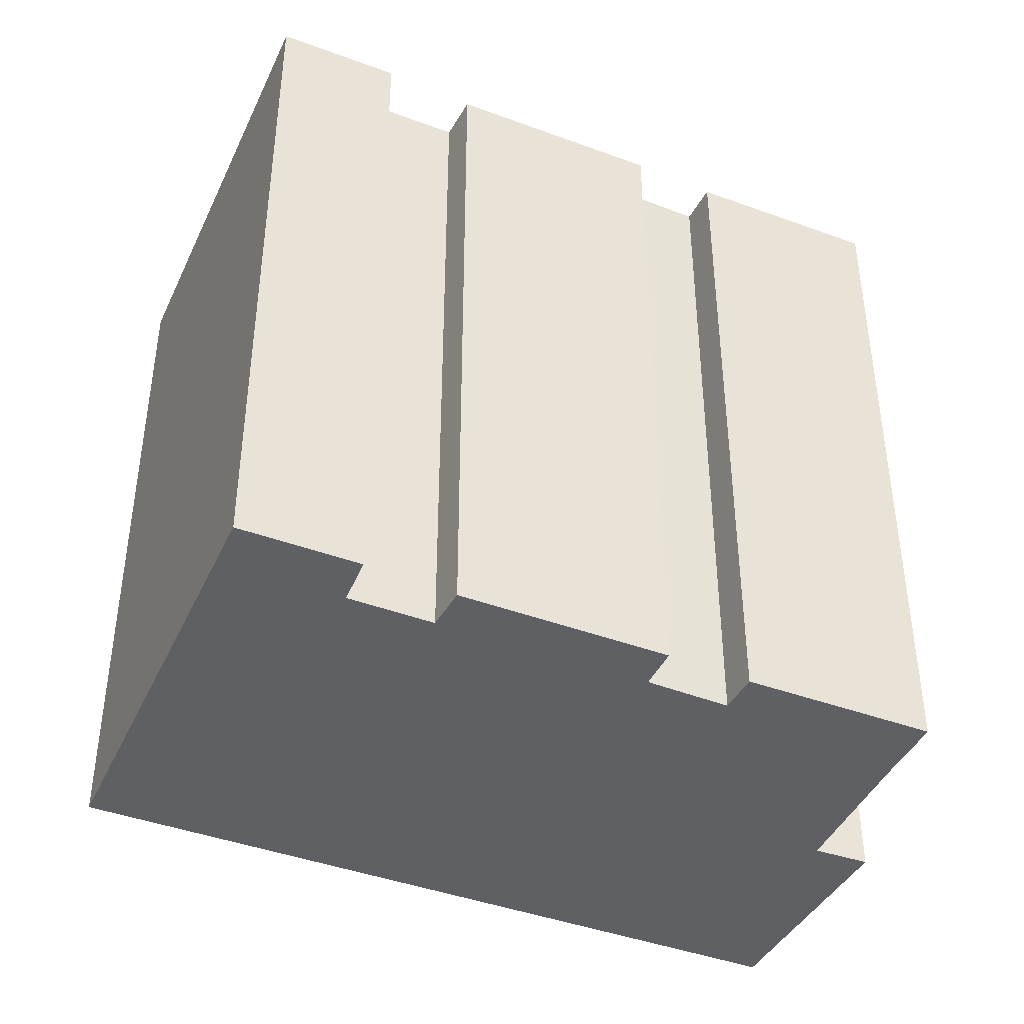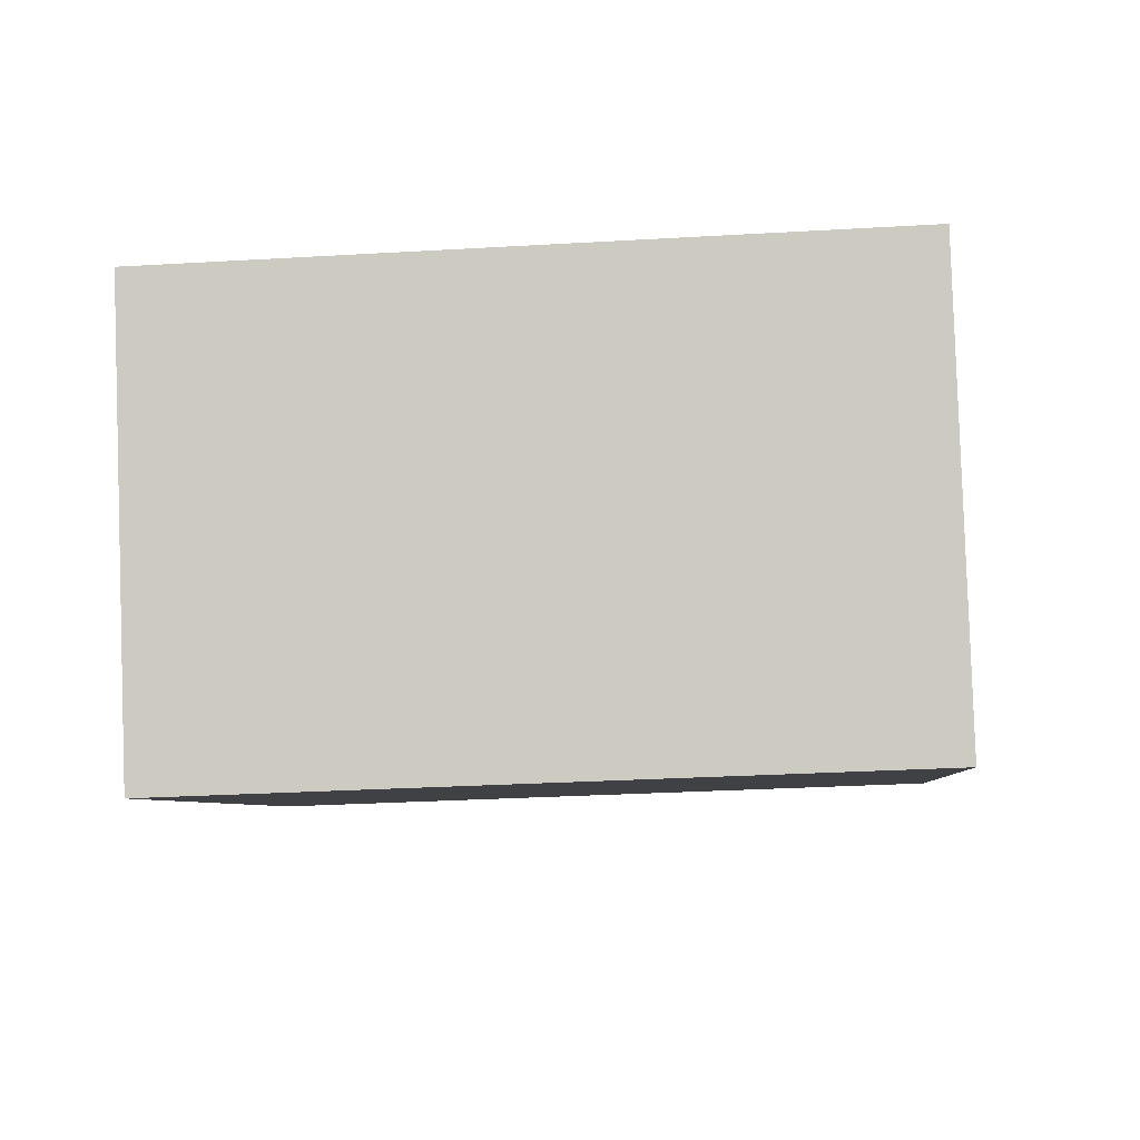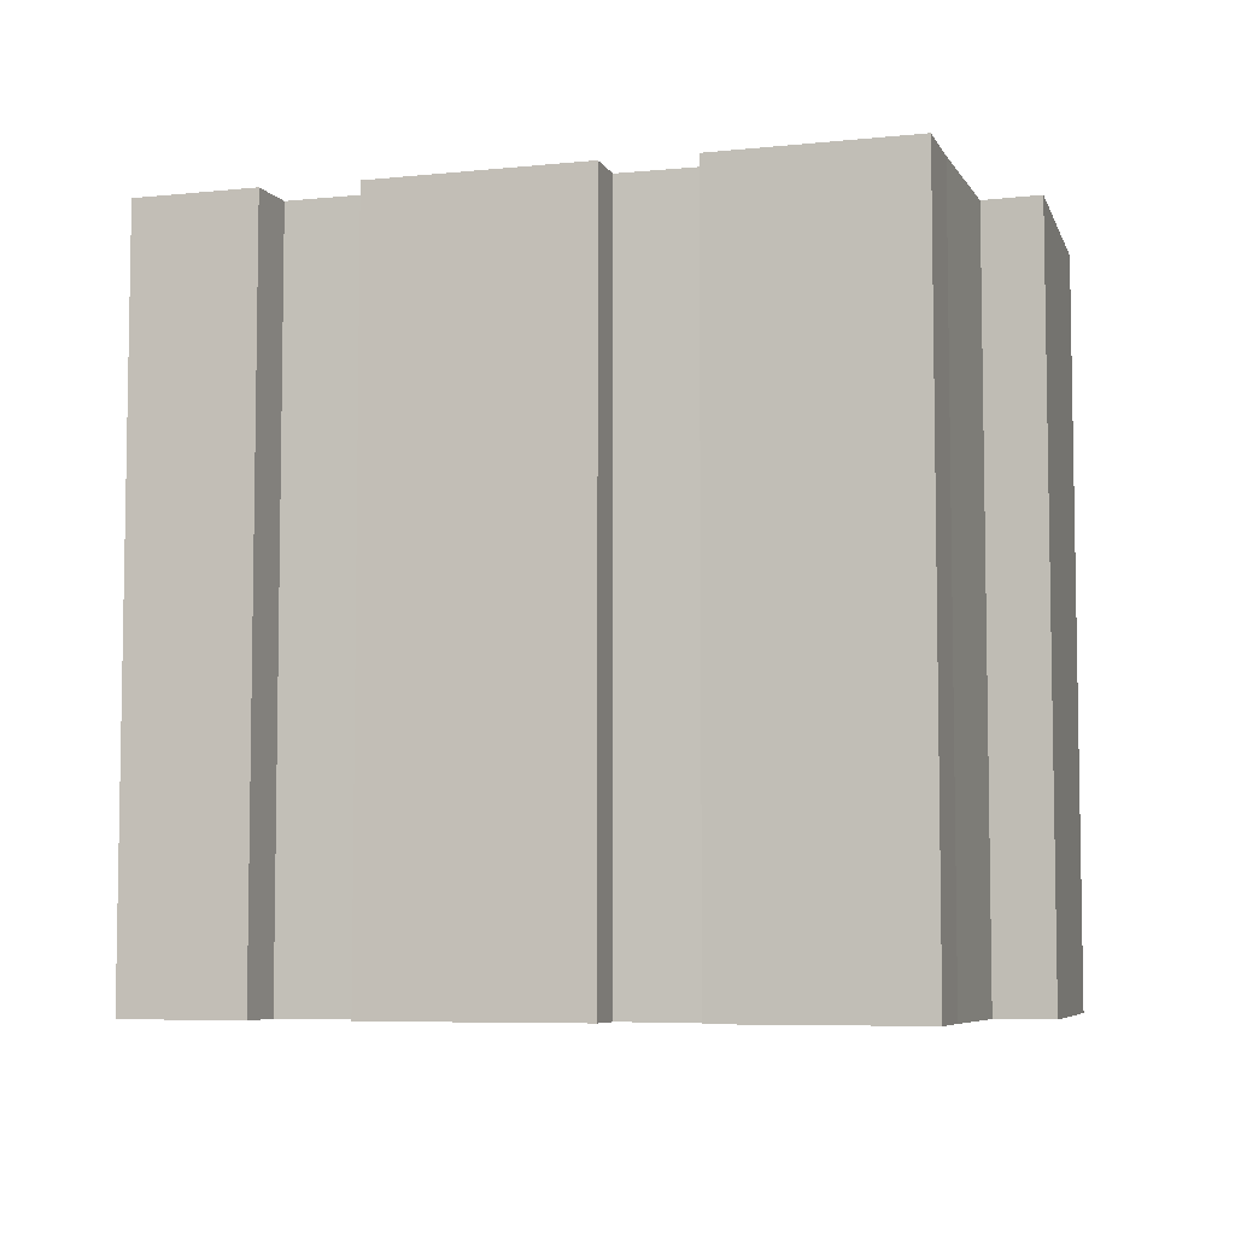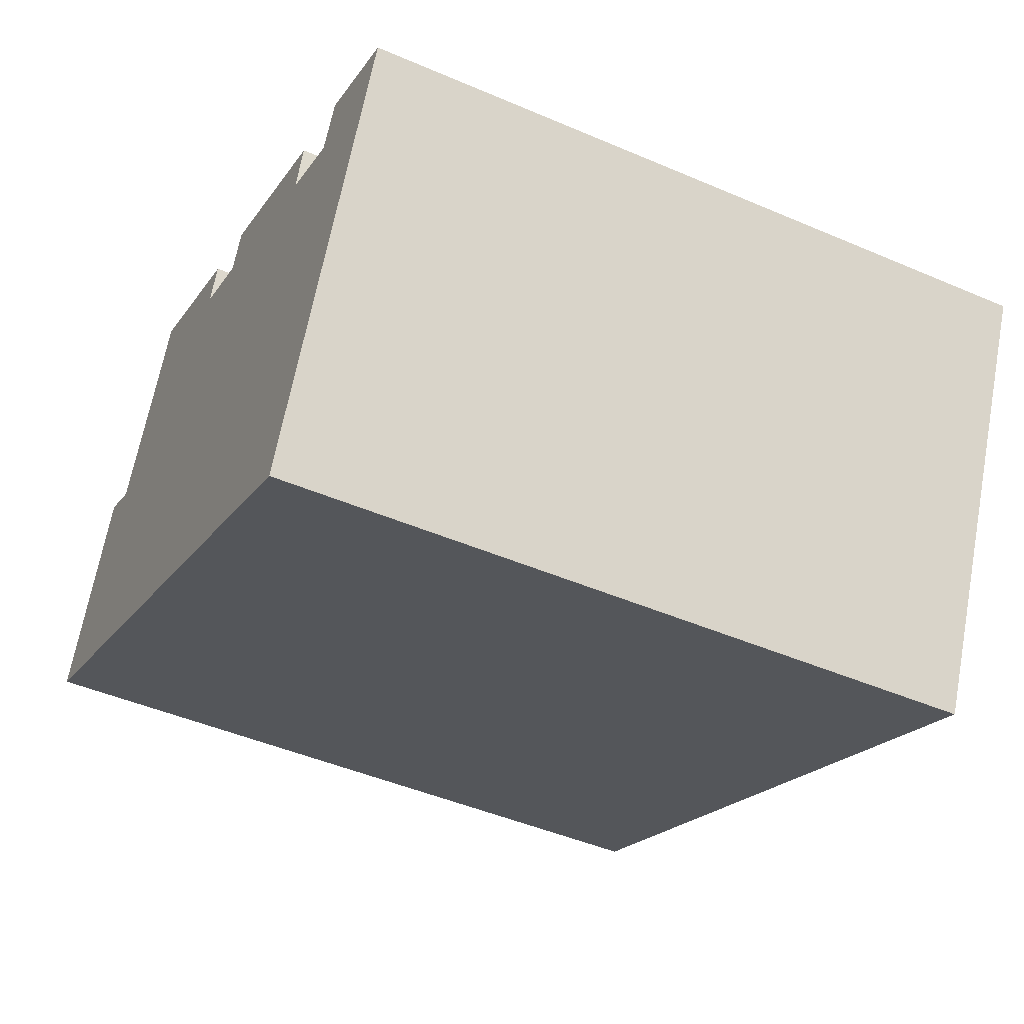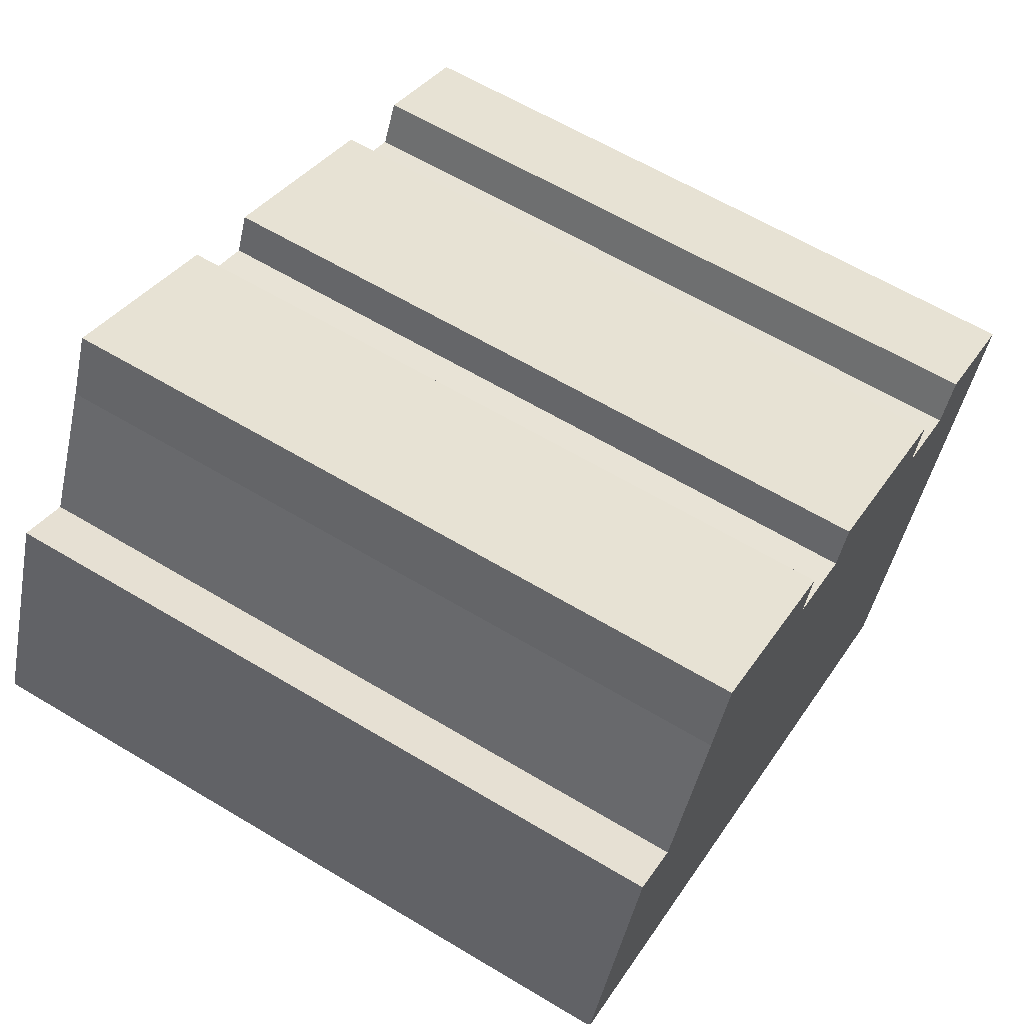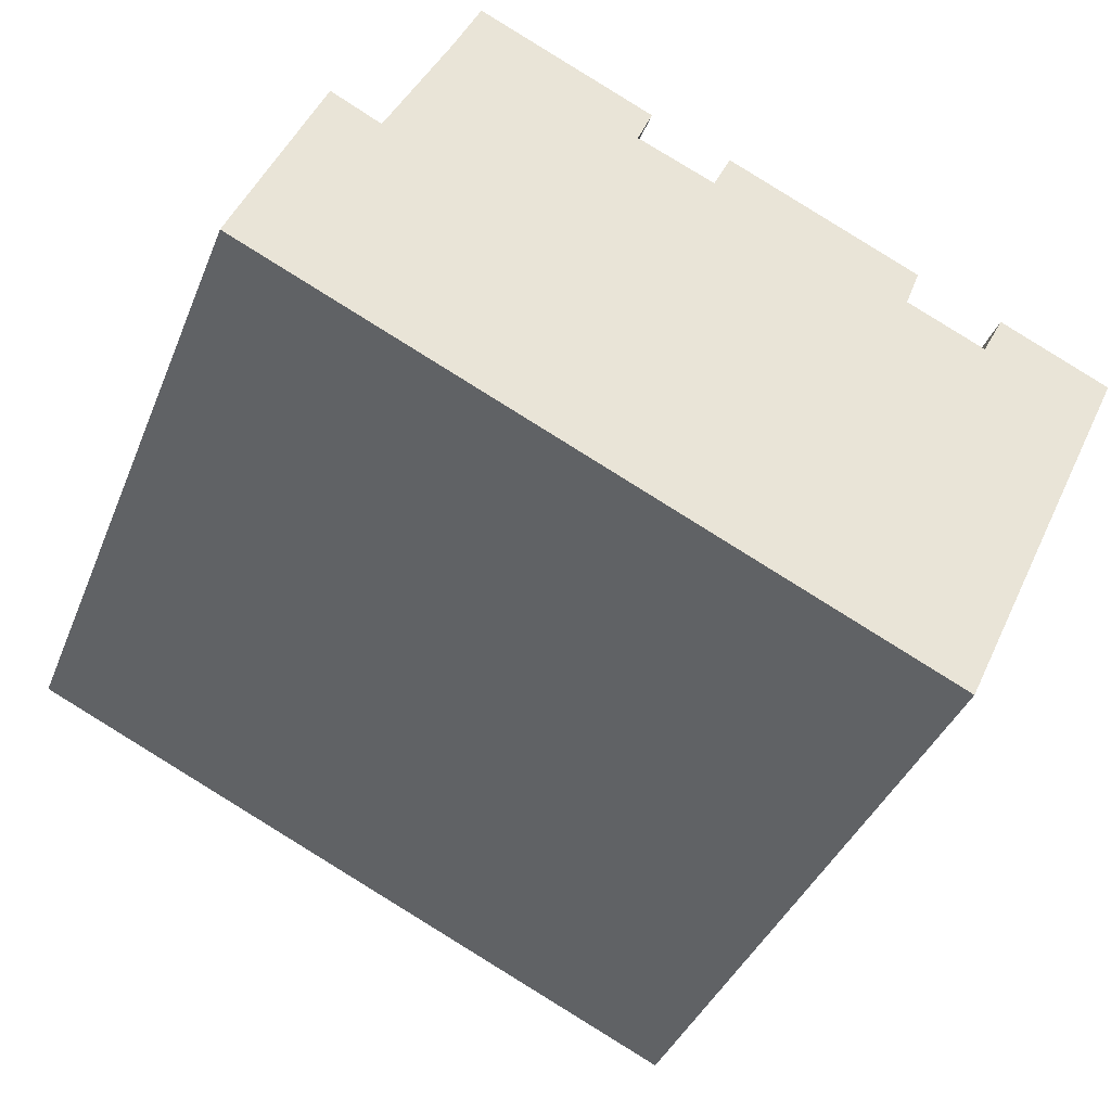
<metadata>
{"format":"obj","ext":"obj","renderer":"f3d","projection":"perspective","resolution":1024,"background":"white","views":[{"elev":-42.5,"azim":-48.4,"up":"+Y"},{"elev":-30.5,"azim":-85.2,"up":"+Z"},{"elev":-6.5,"azim":-7.3,"up":"+Y"},{"elev":-46.4,"azim":-116.1,"up":"+Z"},{"elev":62.4,"azim":121.3,"up":"+Z"},{"elev":-38.7,"azim":159.5,"up":"+Z"}]}
</metadata>
<code>
v  2.506 16.14 1.146
v  4.359 16.14 -9.358
v  0.0003436 16.14 -0.0005108
v  3.012 16.14 0.1551
v  19.81 16.14 -2.234
v  4.806 16.14 0.9667
v  4.453 16.14 1.91
v  9.249 16.14 3.021
v  8.847 16.14 3.913
v  11.02 16.14 3.781
v  10.67 16.14 4.648
v  16.75 16.14 1.98
v  15.3 16.14 5.035
v  14.66 16.14 6.487
v  17.88 16.14 2.545
v  4.359 5.73e-16 -9.357
v  2.505 -7.022e-17 1.147
v  0 0 0
v  3.012 -9.526e-18 0.1556
v  4.805 -5.923e-17 0.9672
v  19.81 1.368e-16 -2.234
v  9.249 -1.85e-16 3.022
v  8.847 -2.396e-16 3.913
v  11.02 -2.315e-16 3.781
v  16.75 -1.213e-16 1.98
v  15.3 -3.083e-16 5.036
v  14.66 -3.972e-16 6.488
v  17.88 -1.559e-16 2.546
v  10.67 -2.846e-16 4.648
v  4.452 -1.17e-16 1.911
g defaultobject
f 1 2 3
f 2 1 4
f 2 4 5
f 5 4 6
f 5 6 7
f 5 7 8
f 8 7 9
f 5 8 10
f 5 10 11
f 5 11 12
f 12 11 13
f 13 11 14
f 5 12 15
f 16 17 18
f 17 16 19
f 19 16 20
f 20 16 21
f 20 21 22
f 20 22 23
f 22 21 24
f 24 21 25
f 24 25 26
f 24 26 27
f 25 21 28
f 27 29 24
f 23 30 20
f 17 3 18
f 3 17 1
f 19 1 17
f 1 19 4
f 20 4 19
f 4 20 6
f 7 20 30
f 20 7 6
f 23 7 30
f 7 23 9
f 22 9 23
f 9 22 8
f 24 8 22
f 8 24 10
f 11 24 29
f 24 11 10
f 27 11 29
f 11 27 14
f 26 14 27
f 14 26 13
f 25 13 26
f 13 25 12
f 28 12 25
f 12 28 15
f 21 15 28
f 15 21 5
f 2 21 16
f 21 2 5
f 3 16 18
f 16 3 2

</code>
